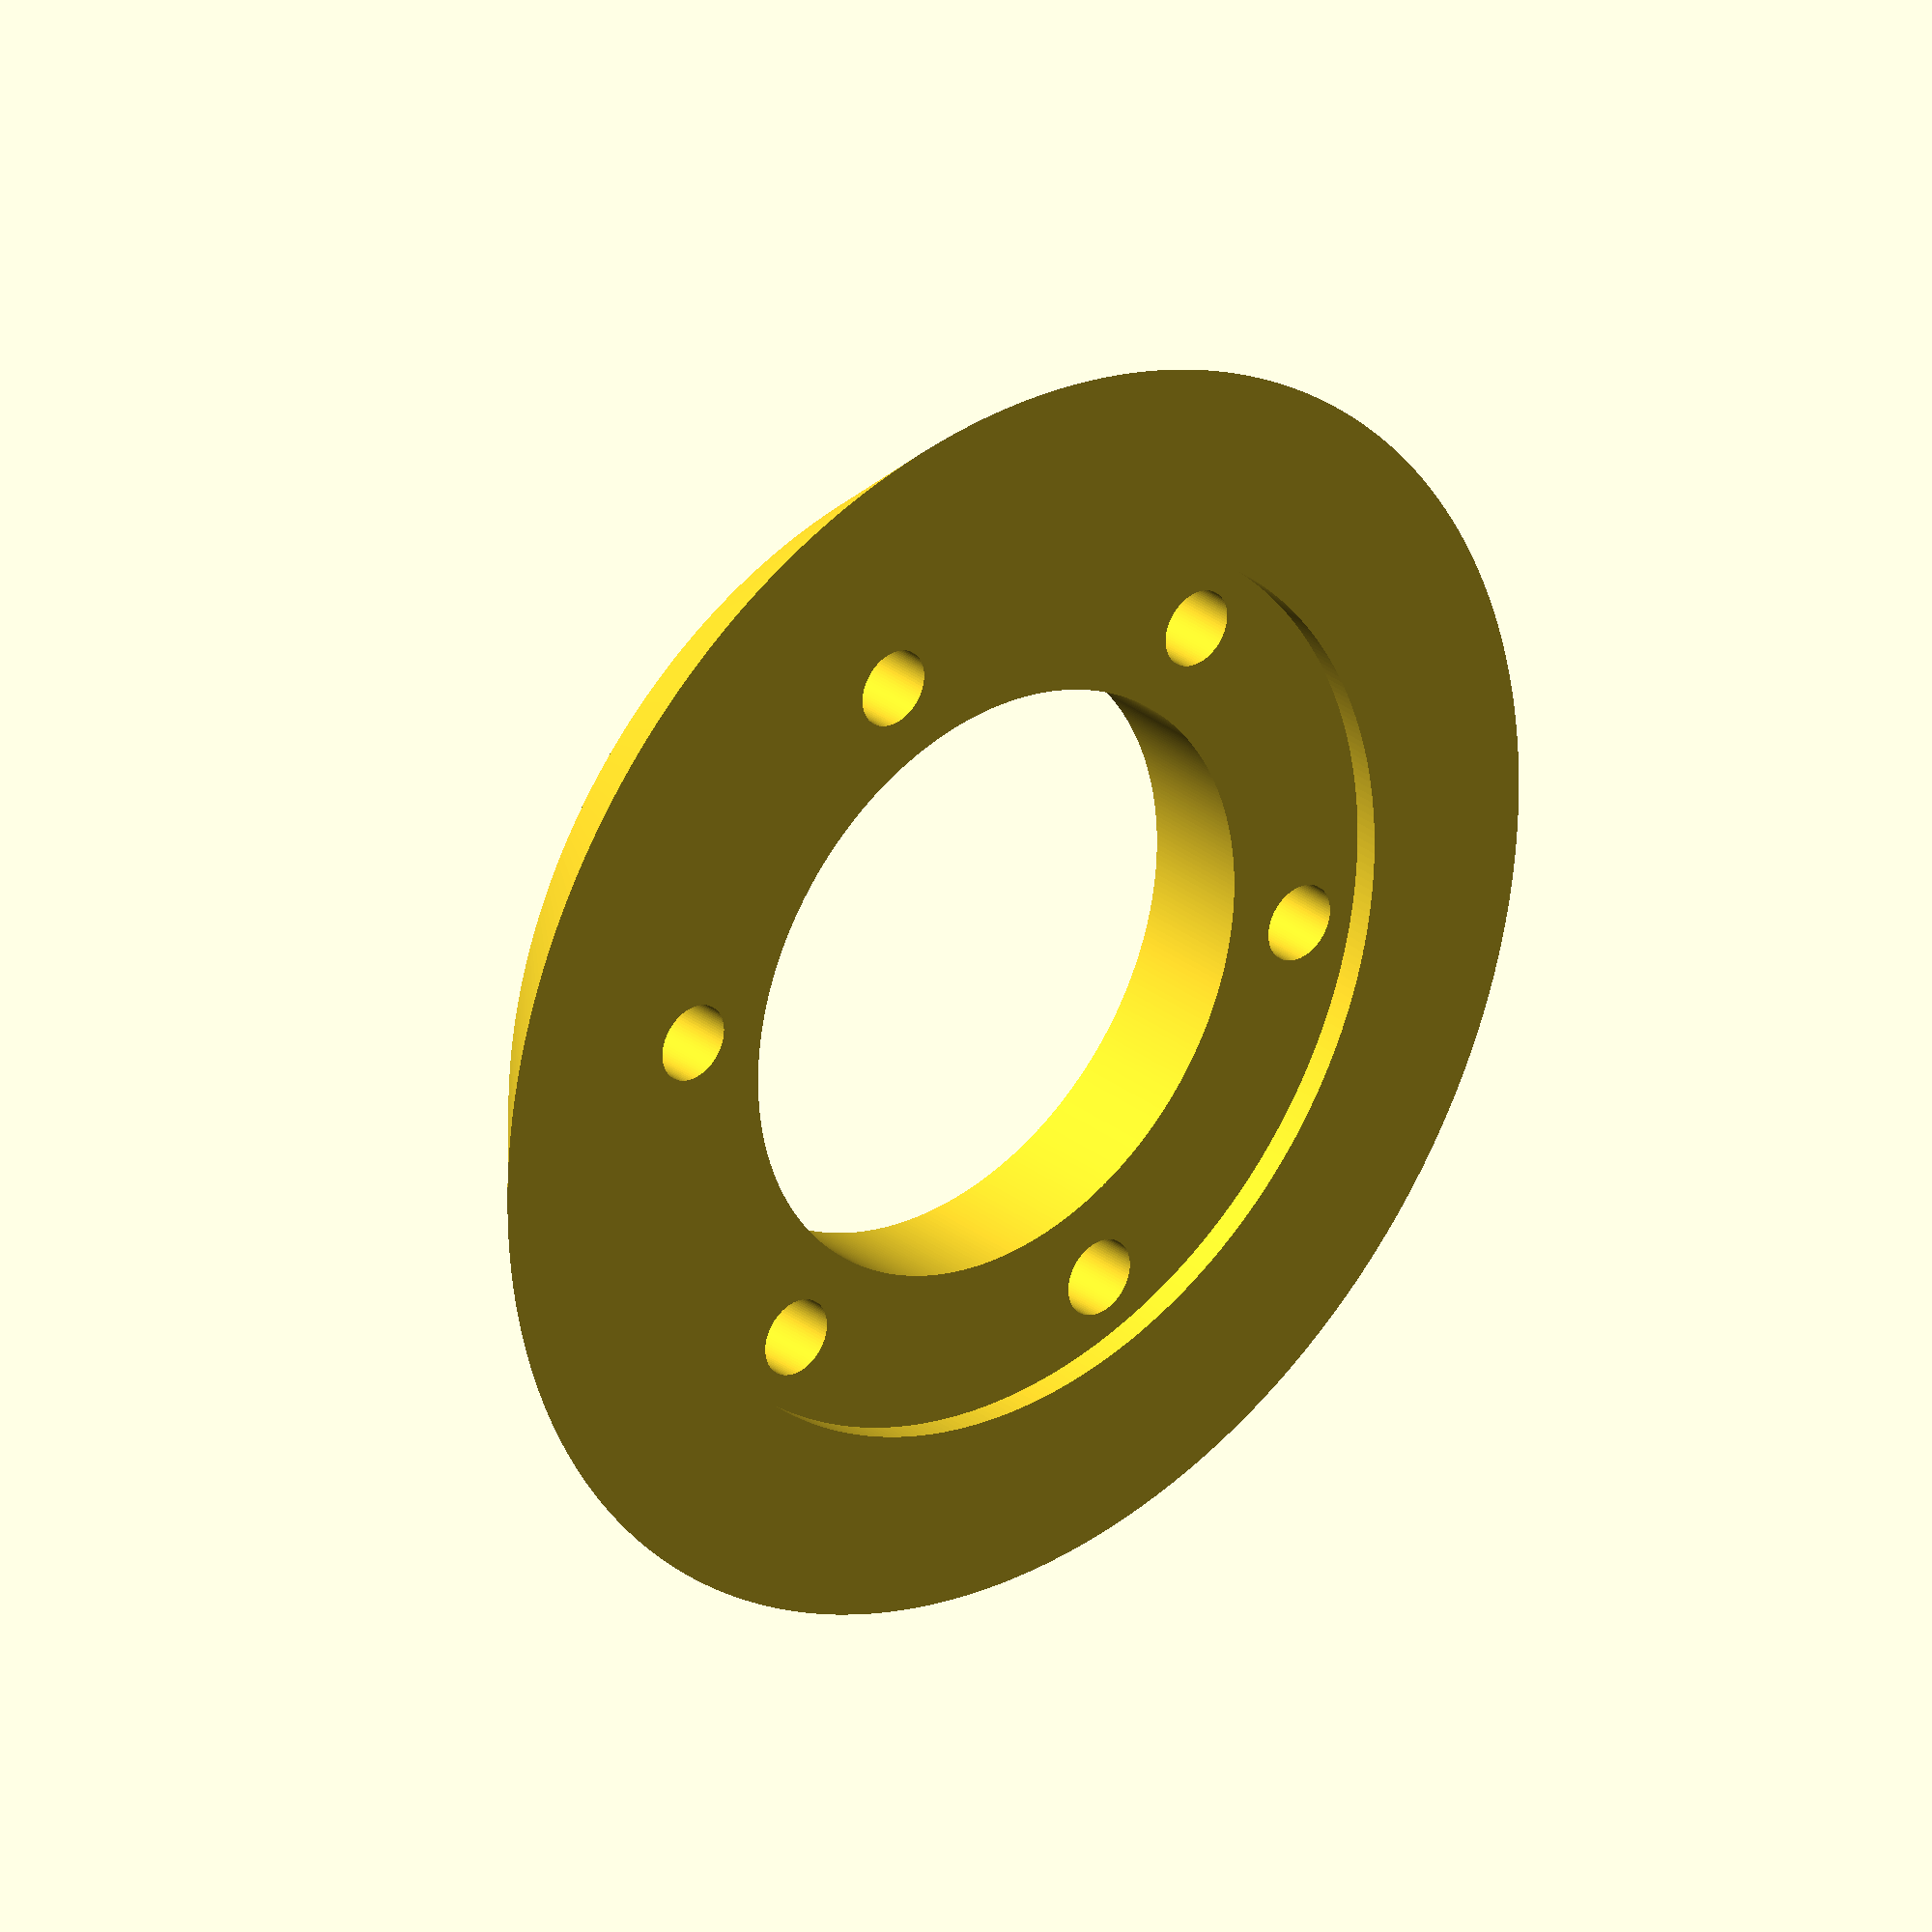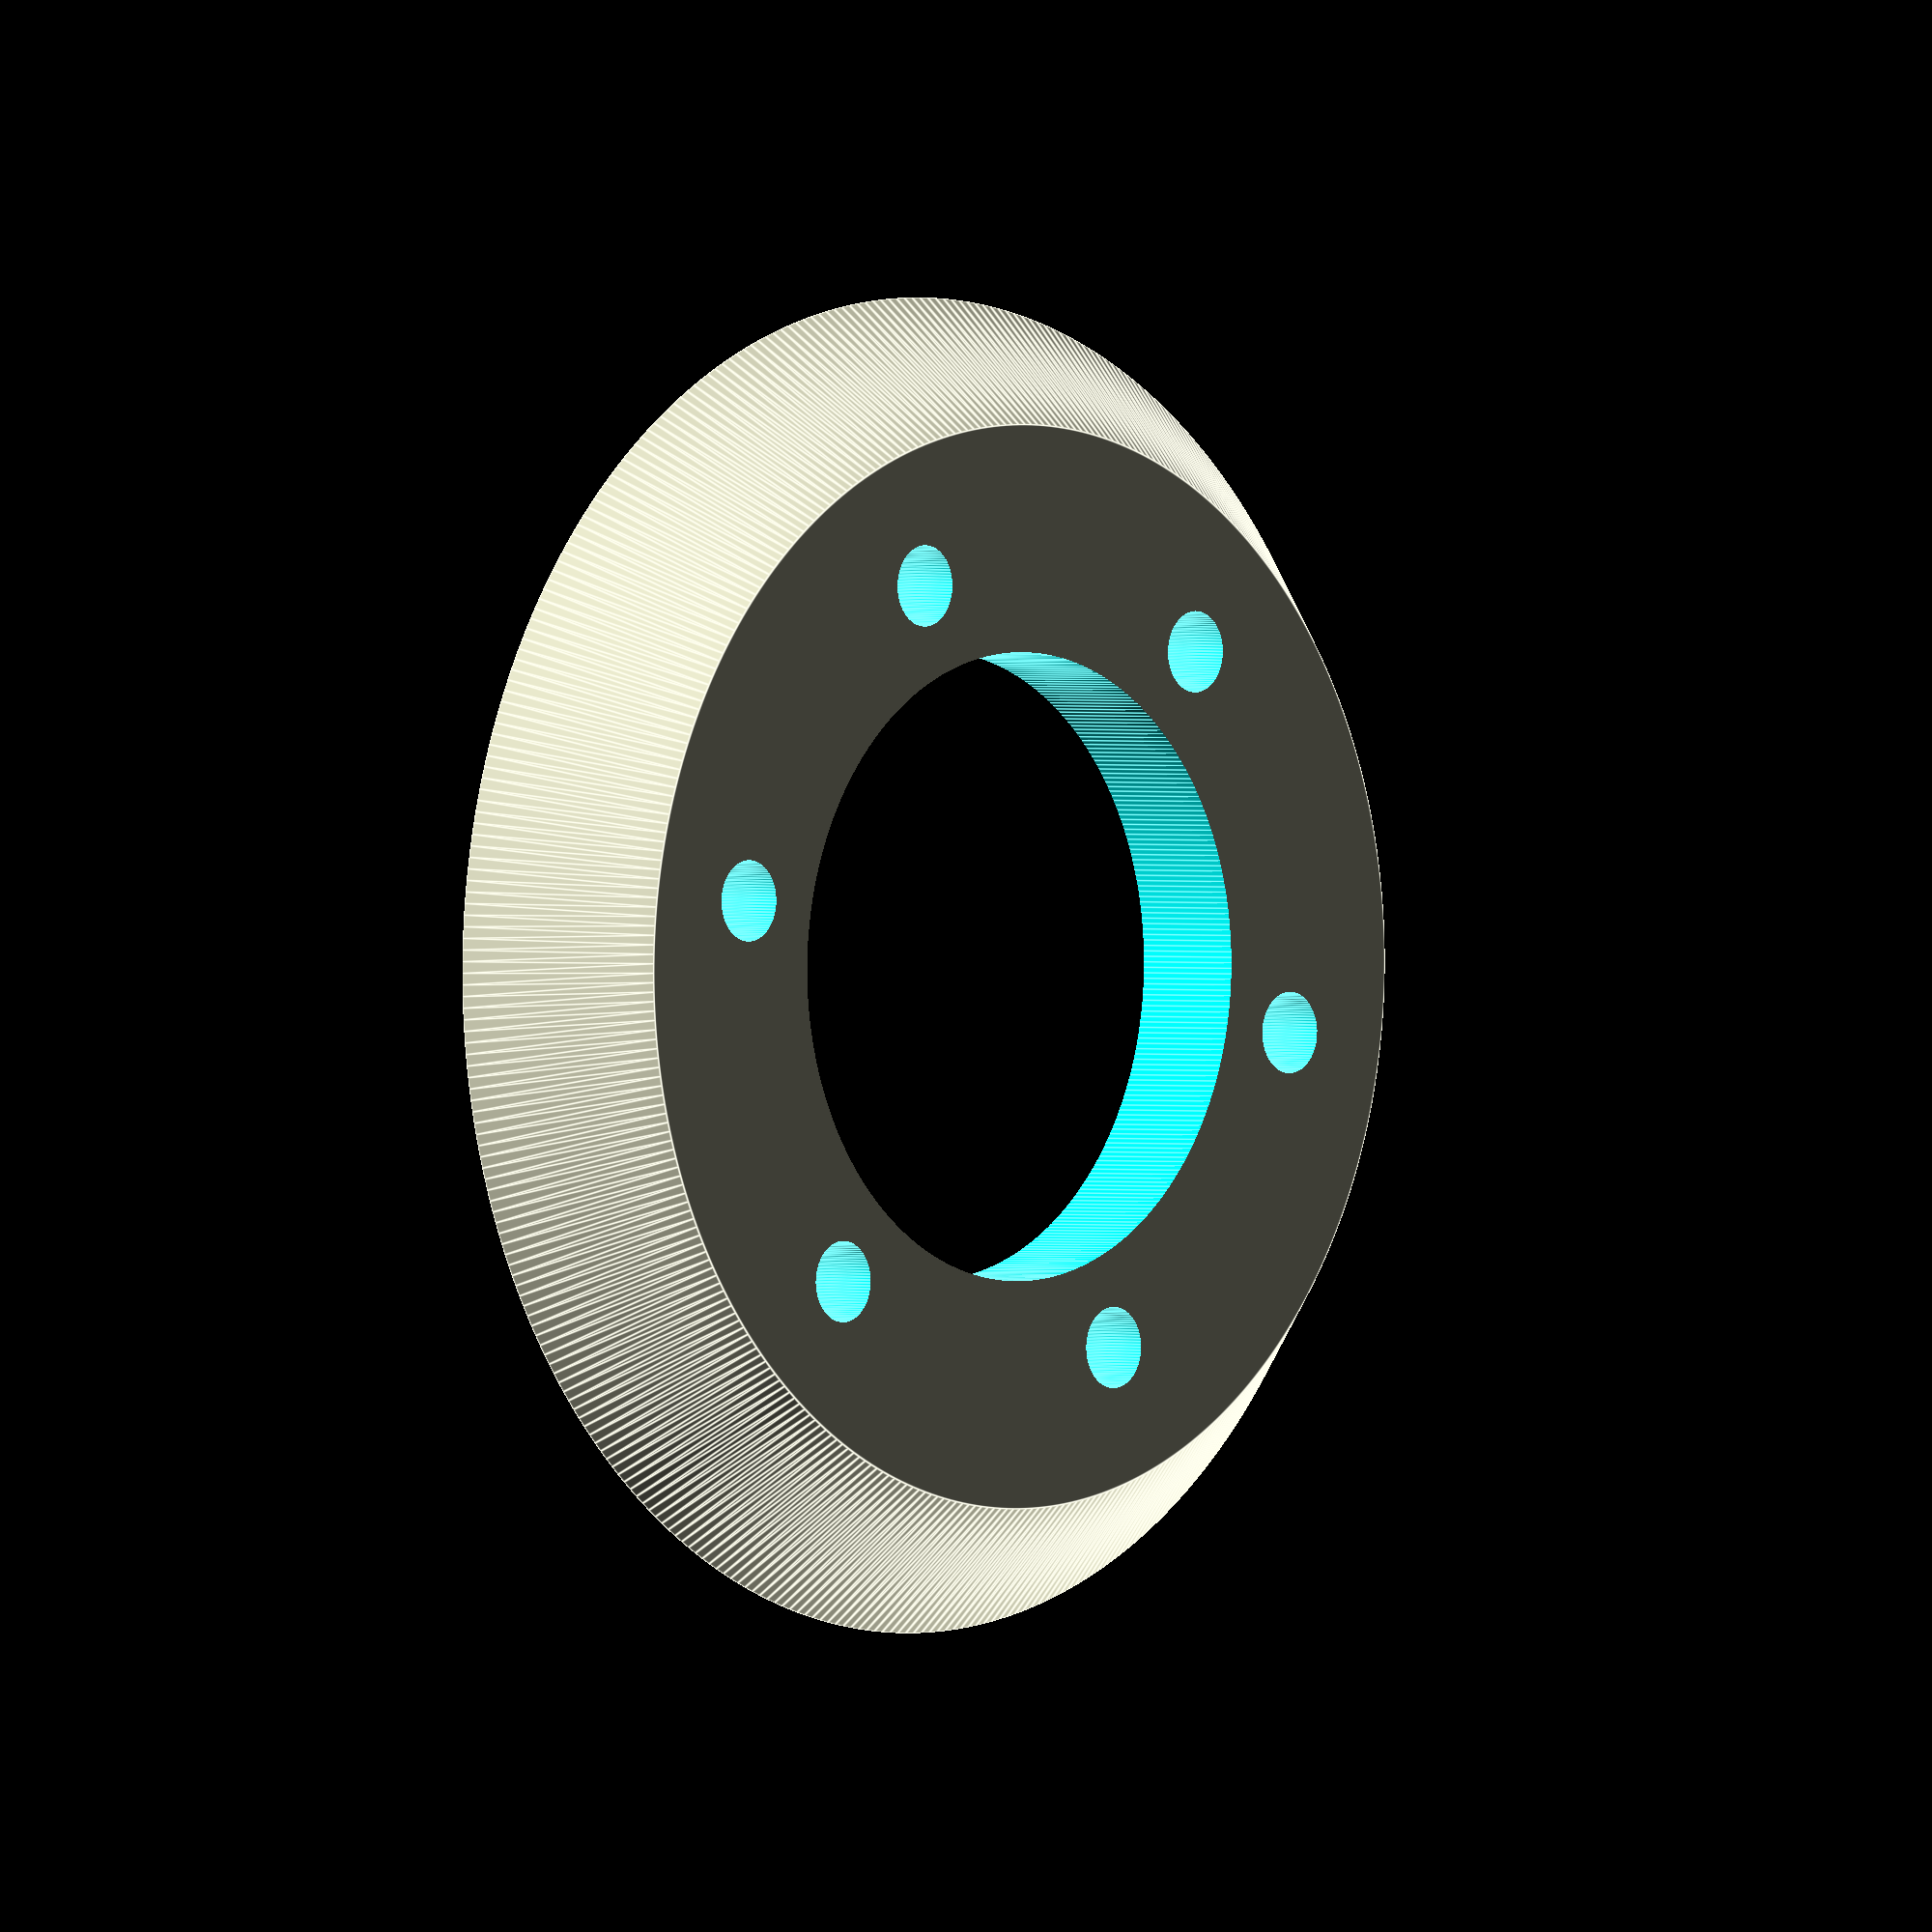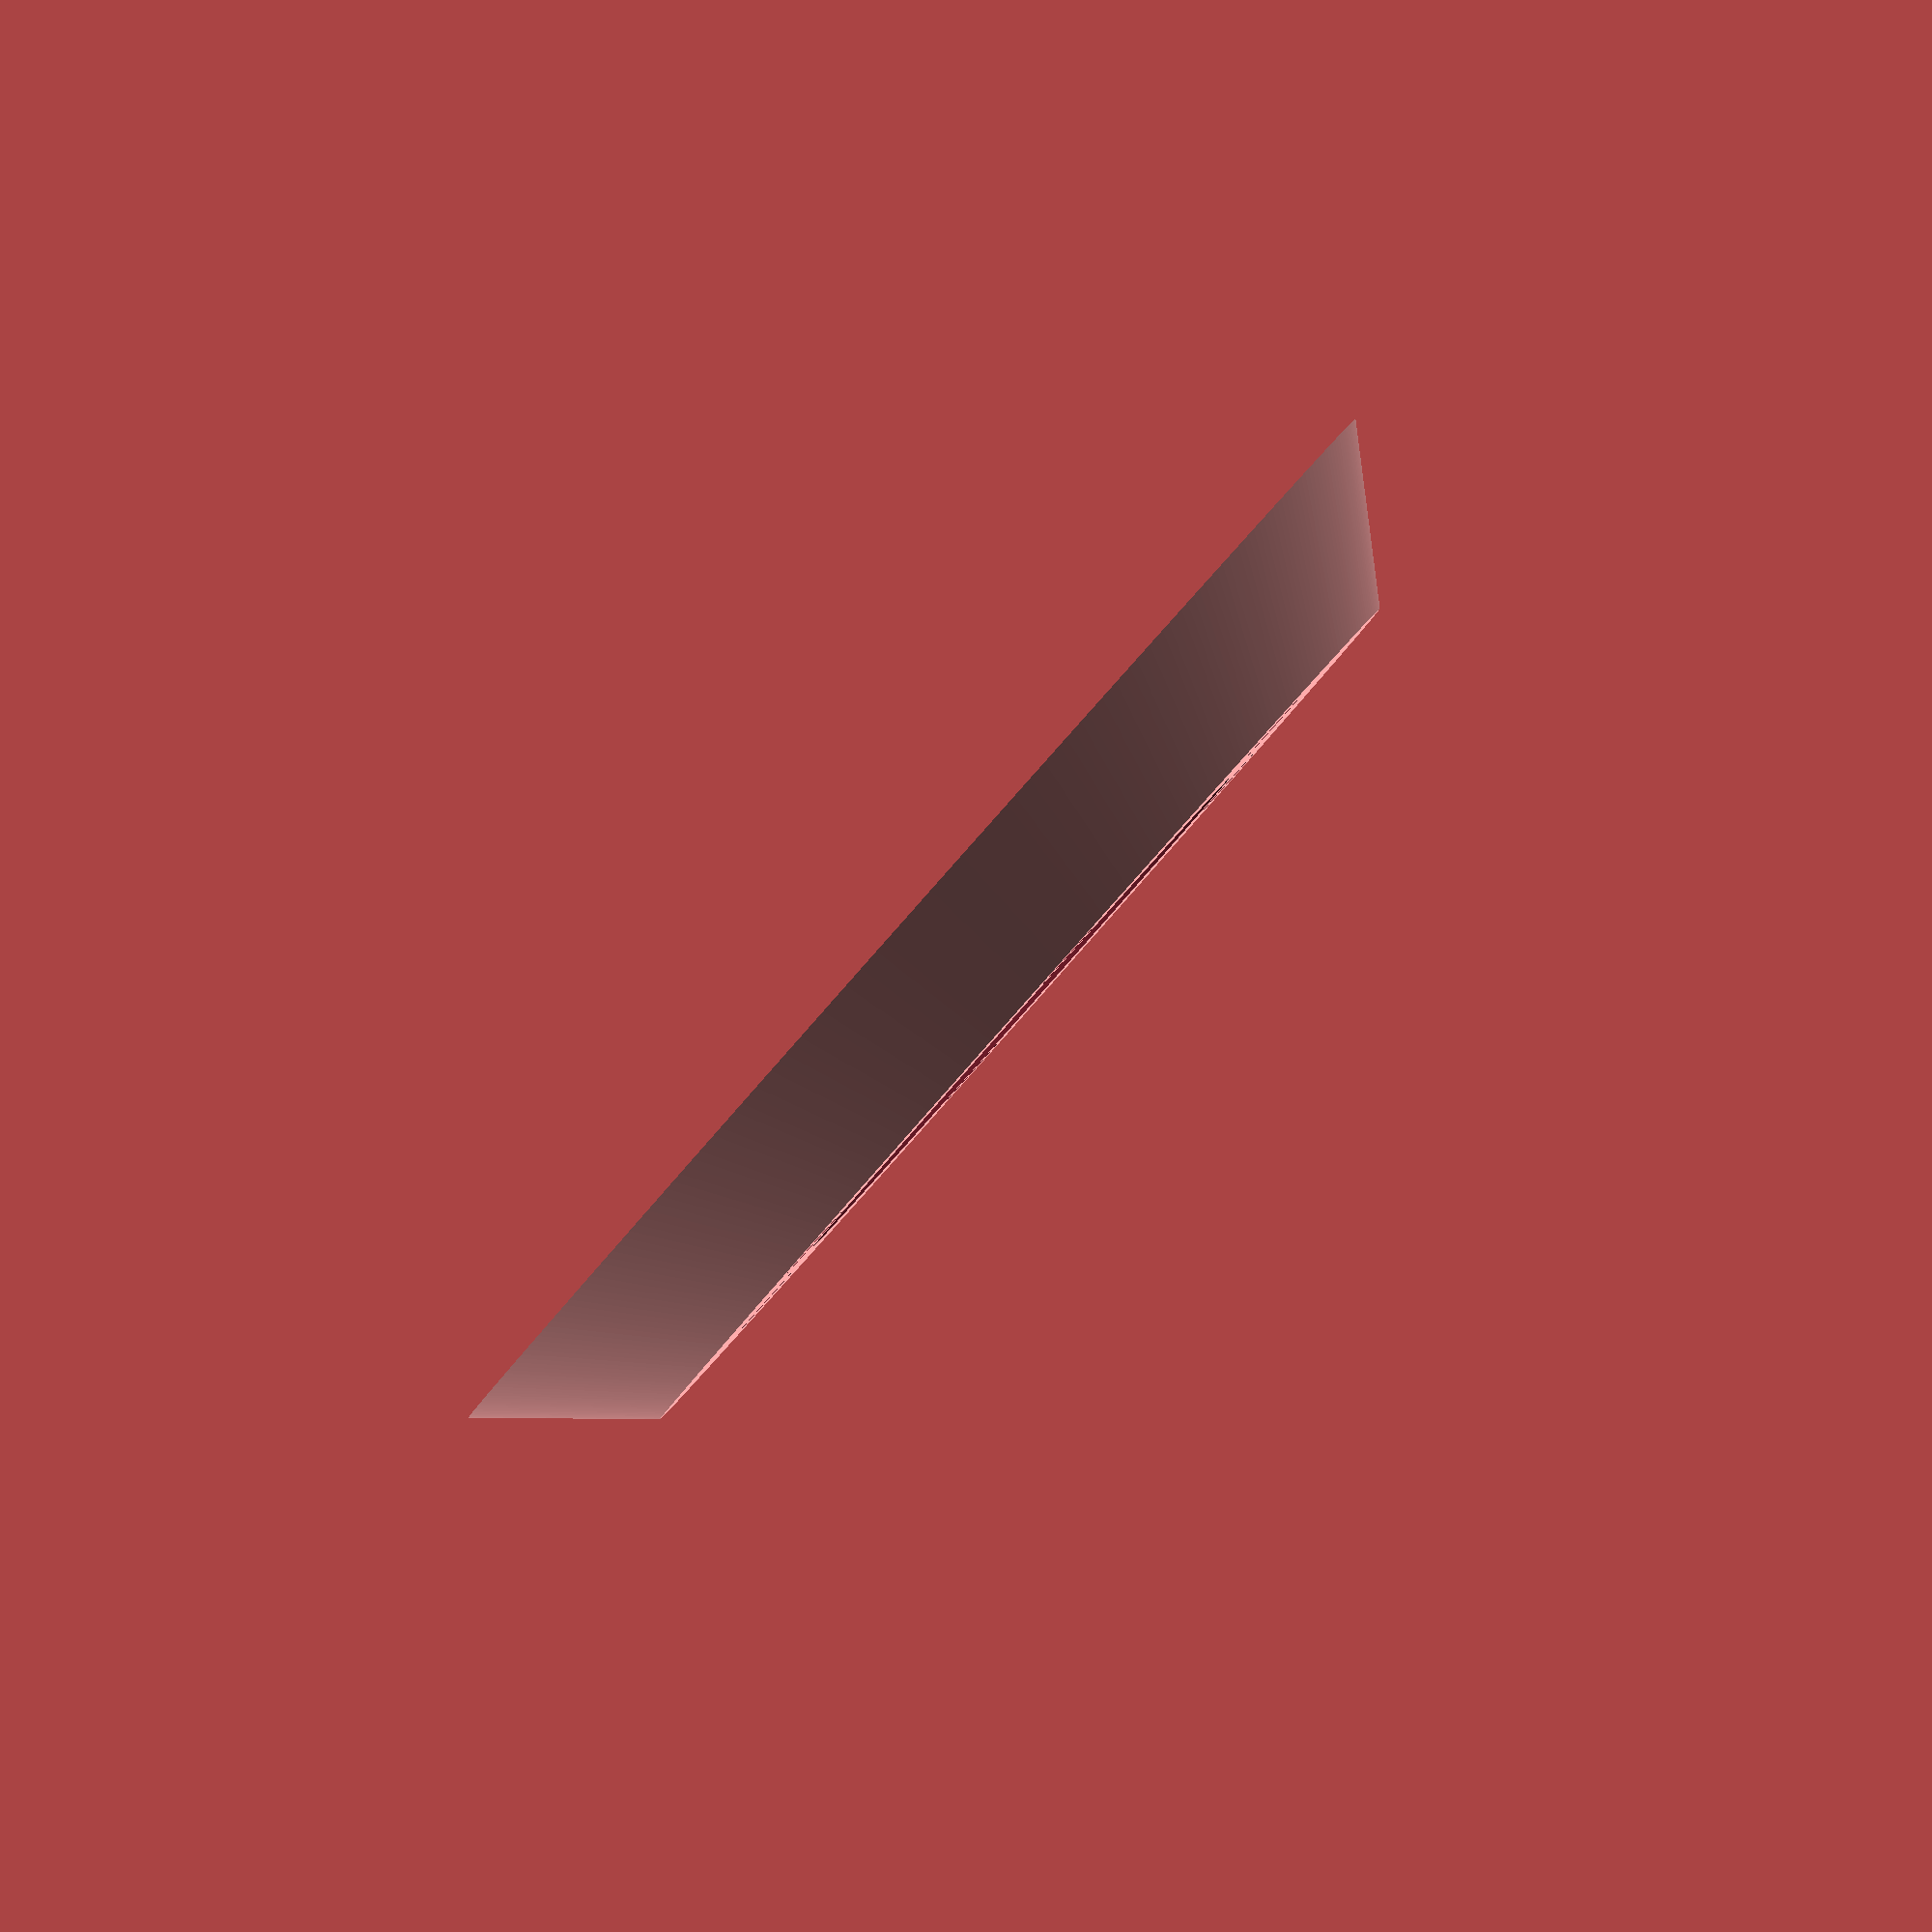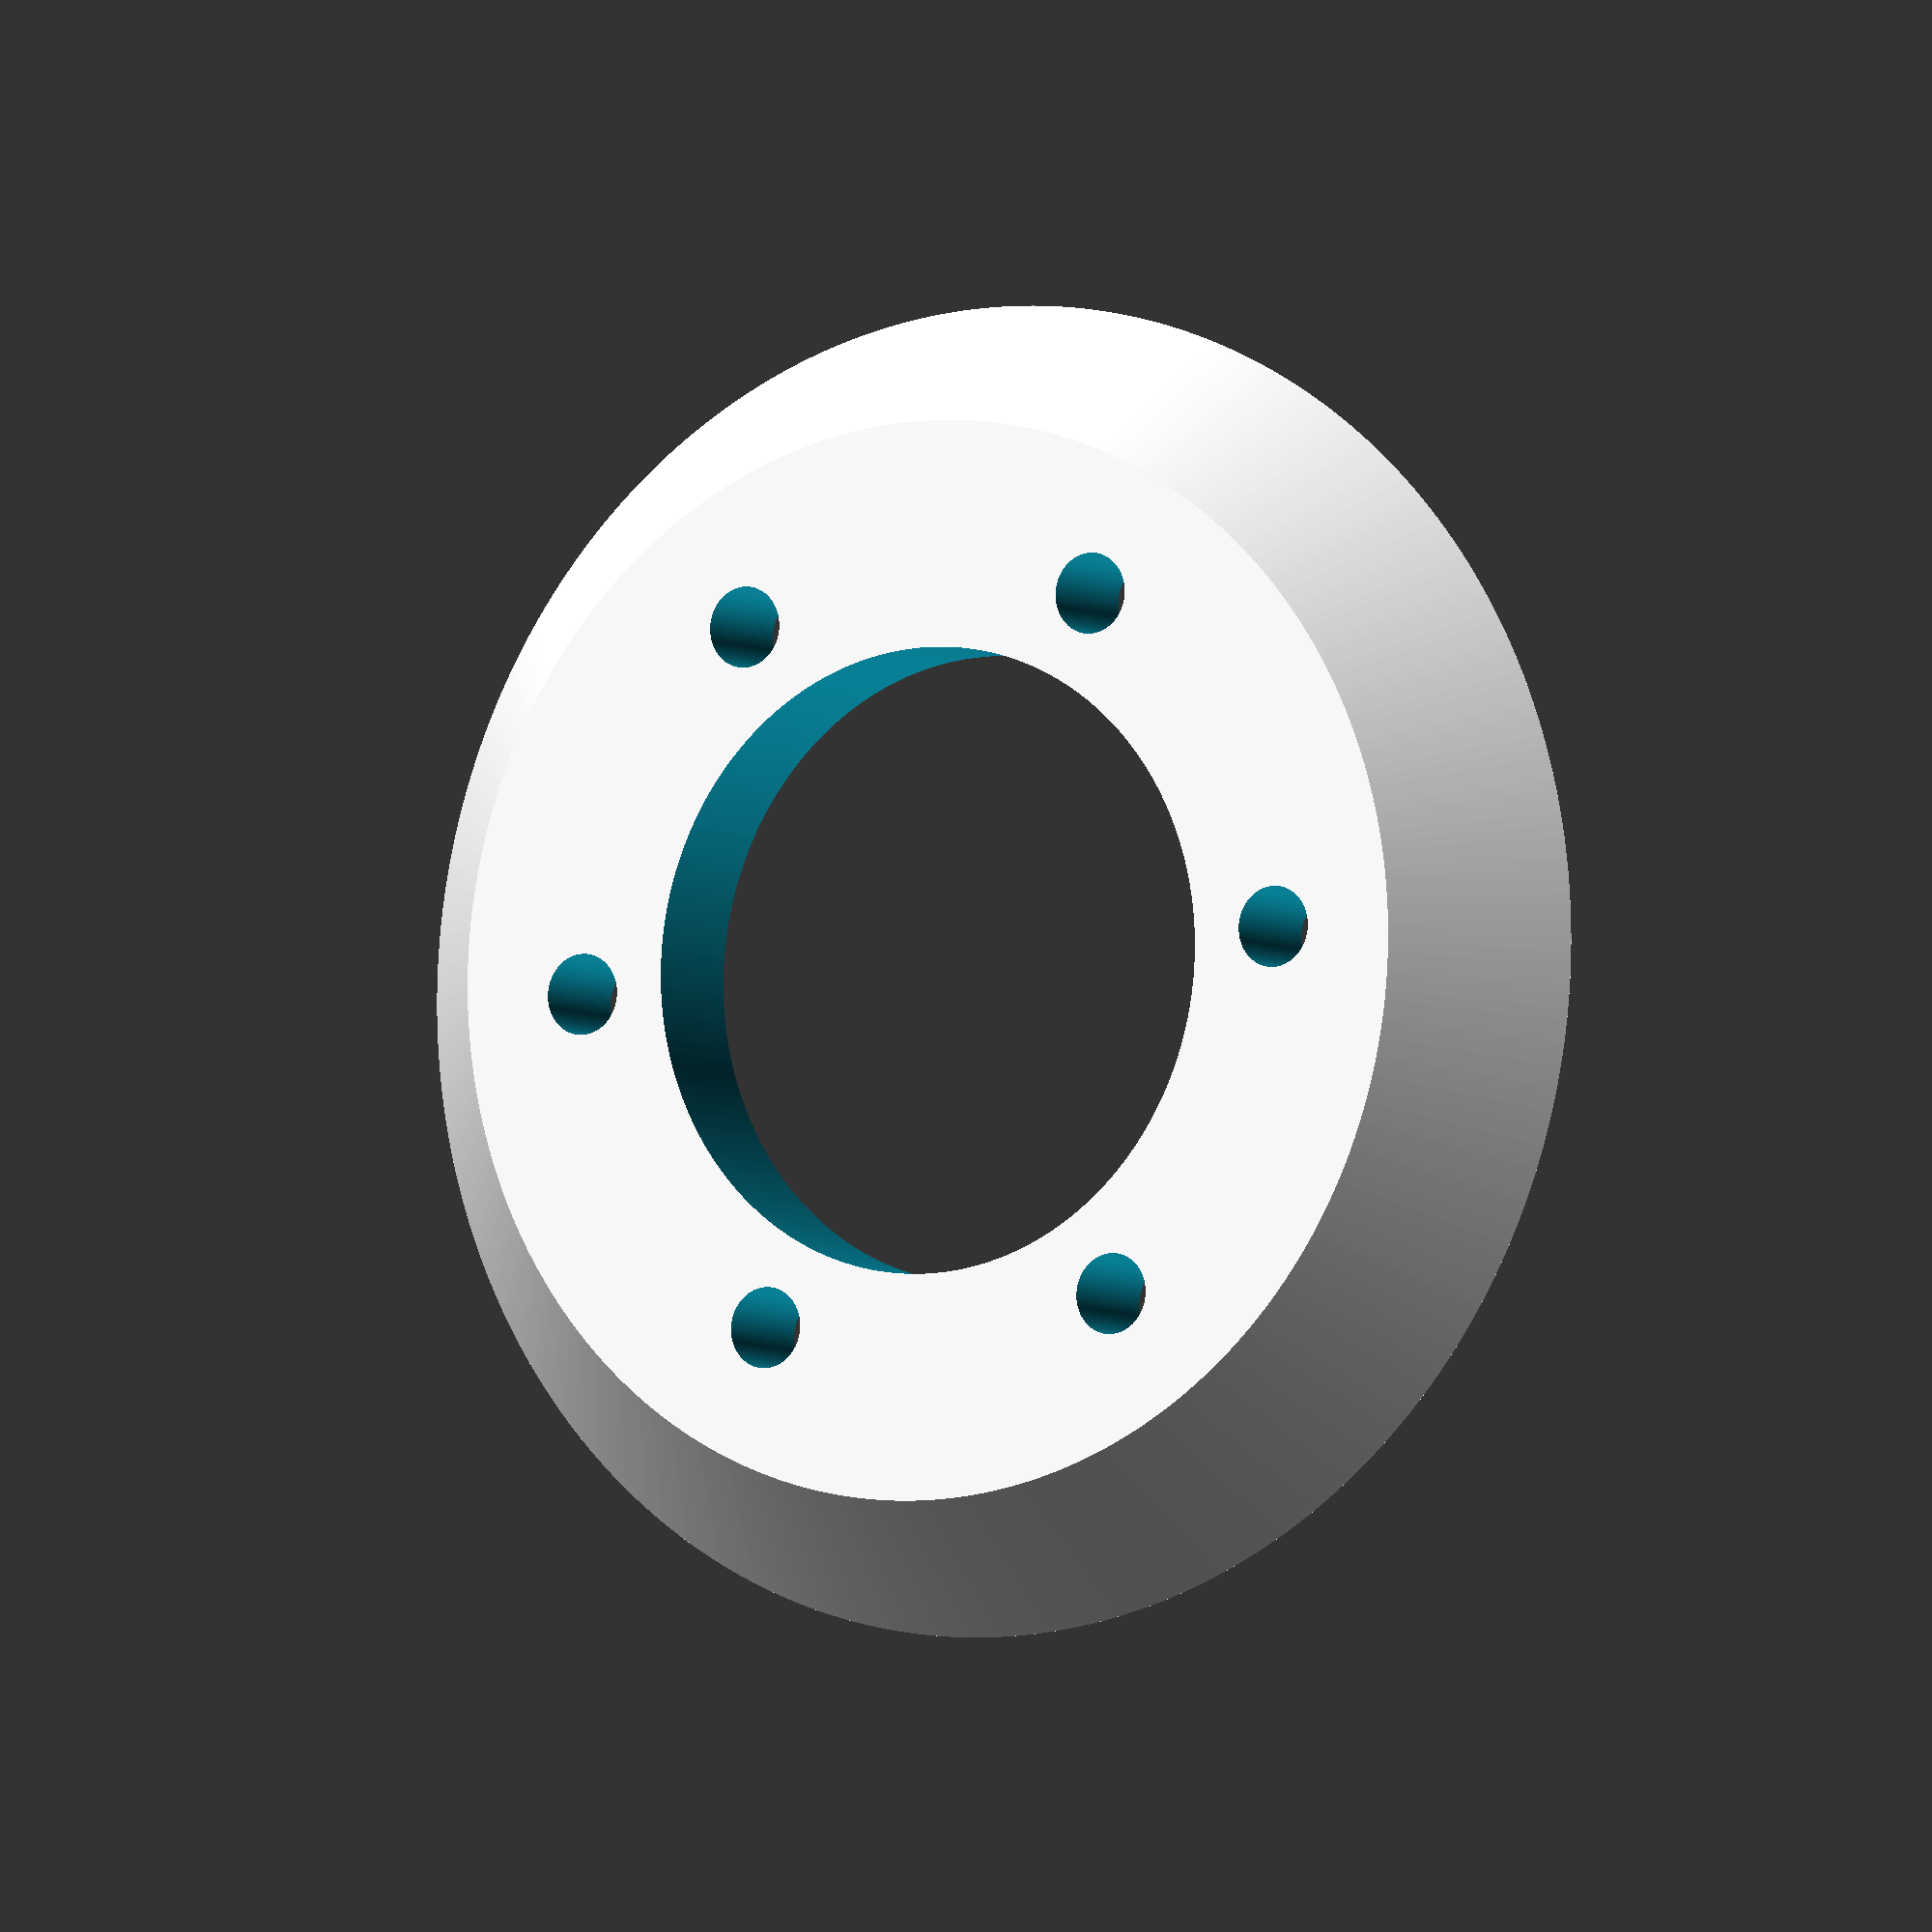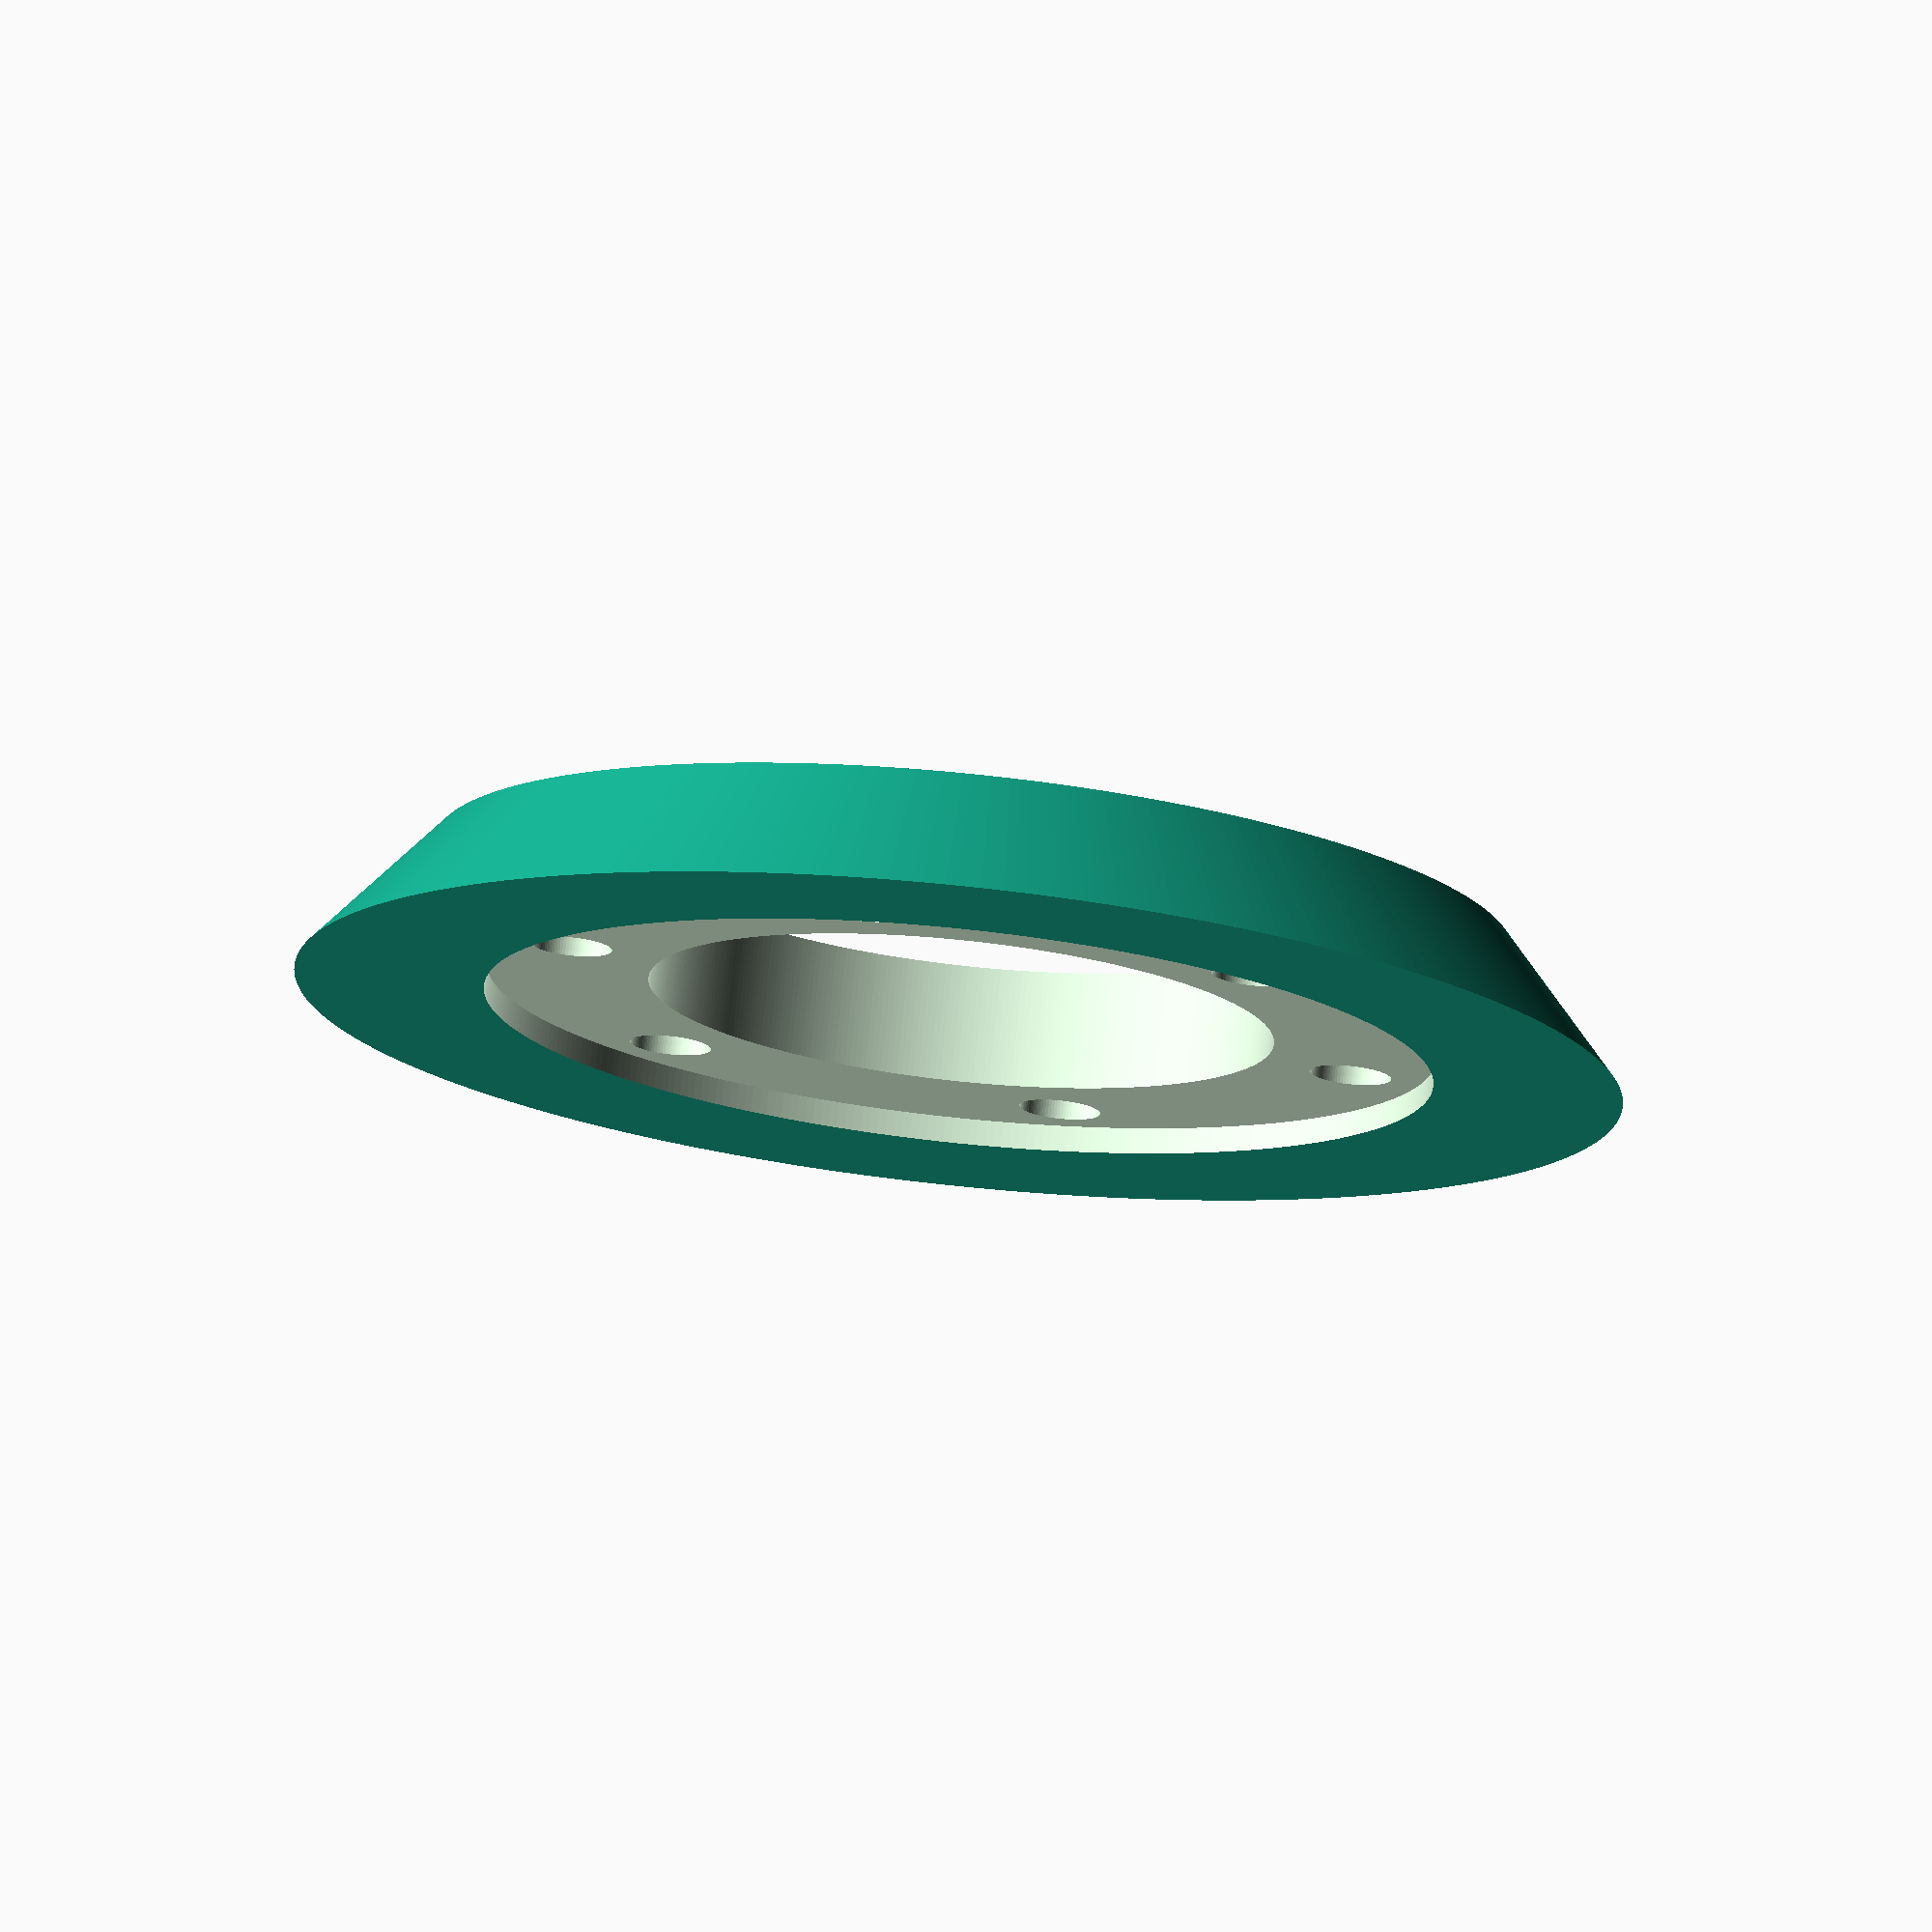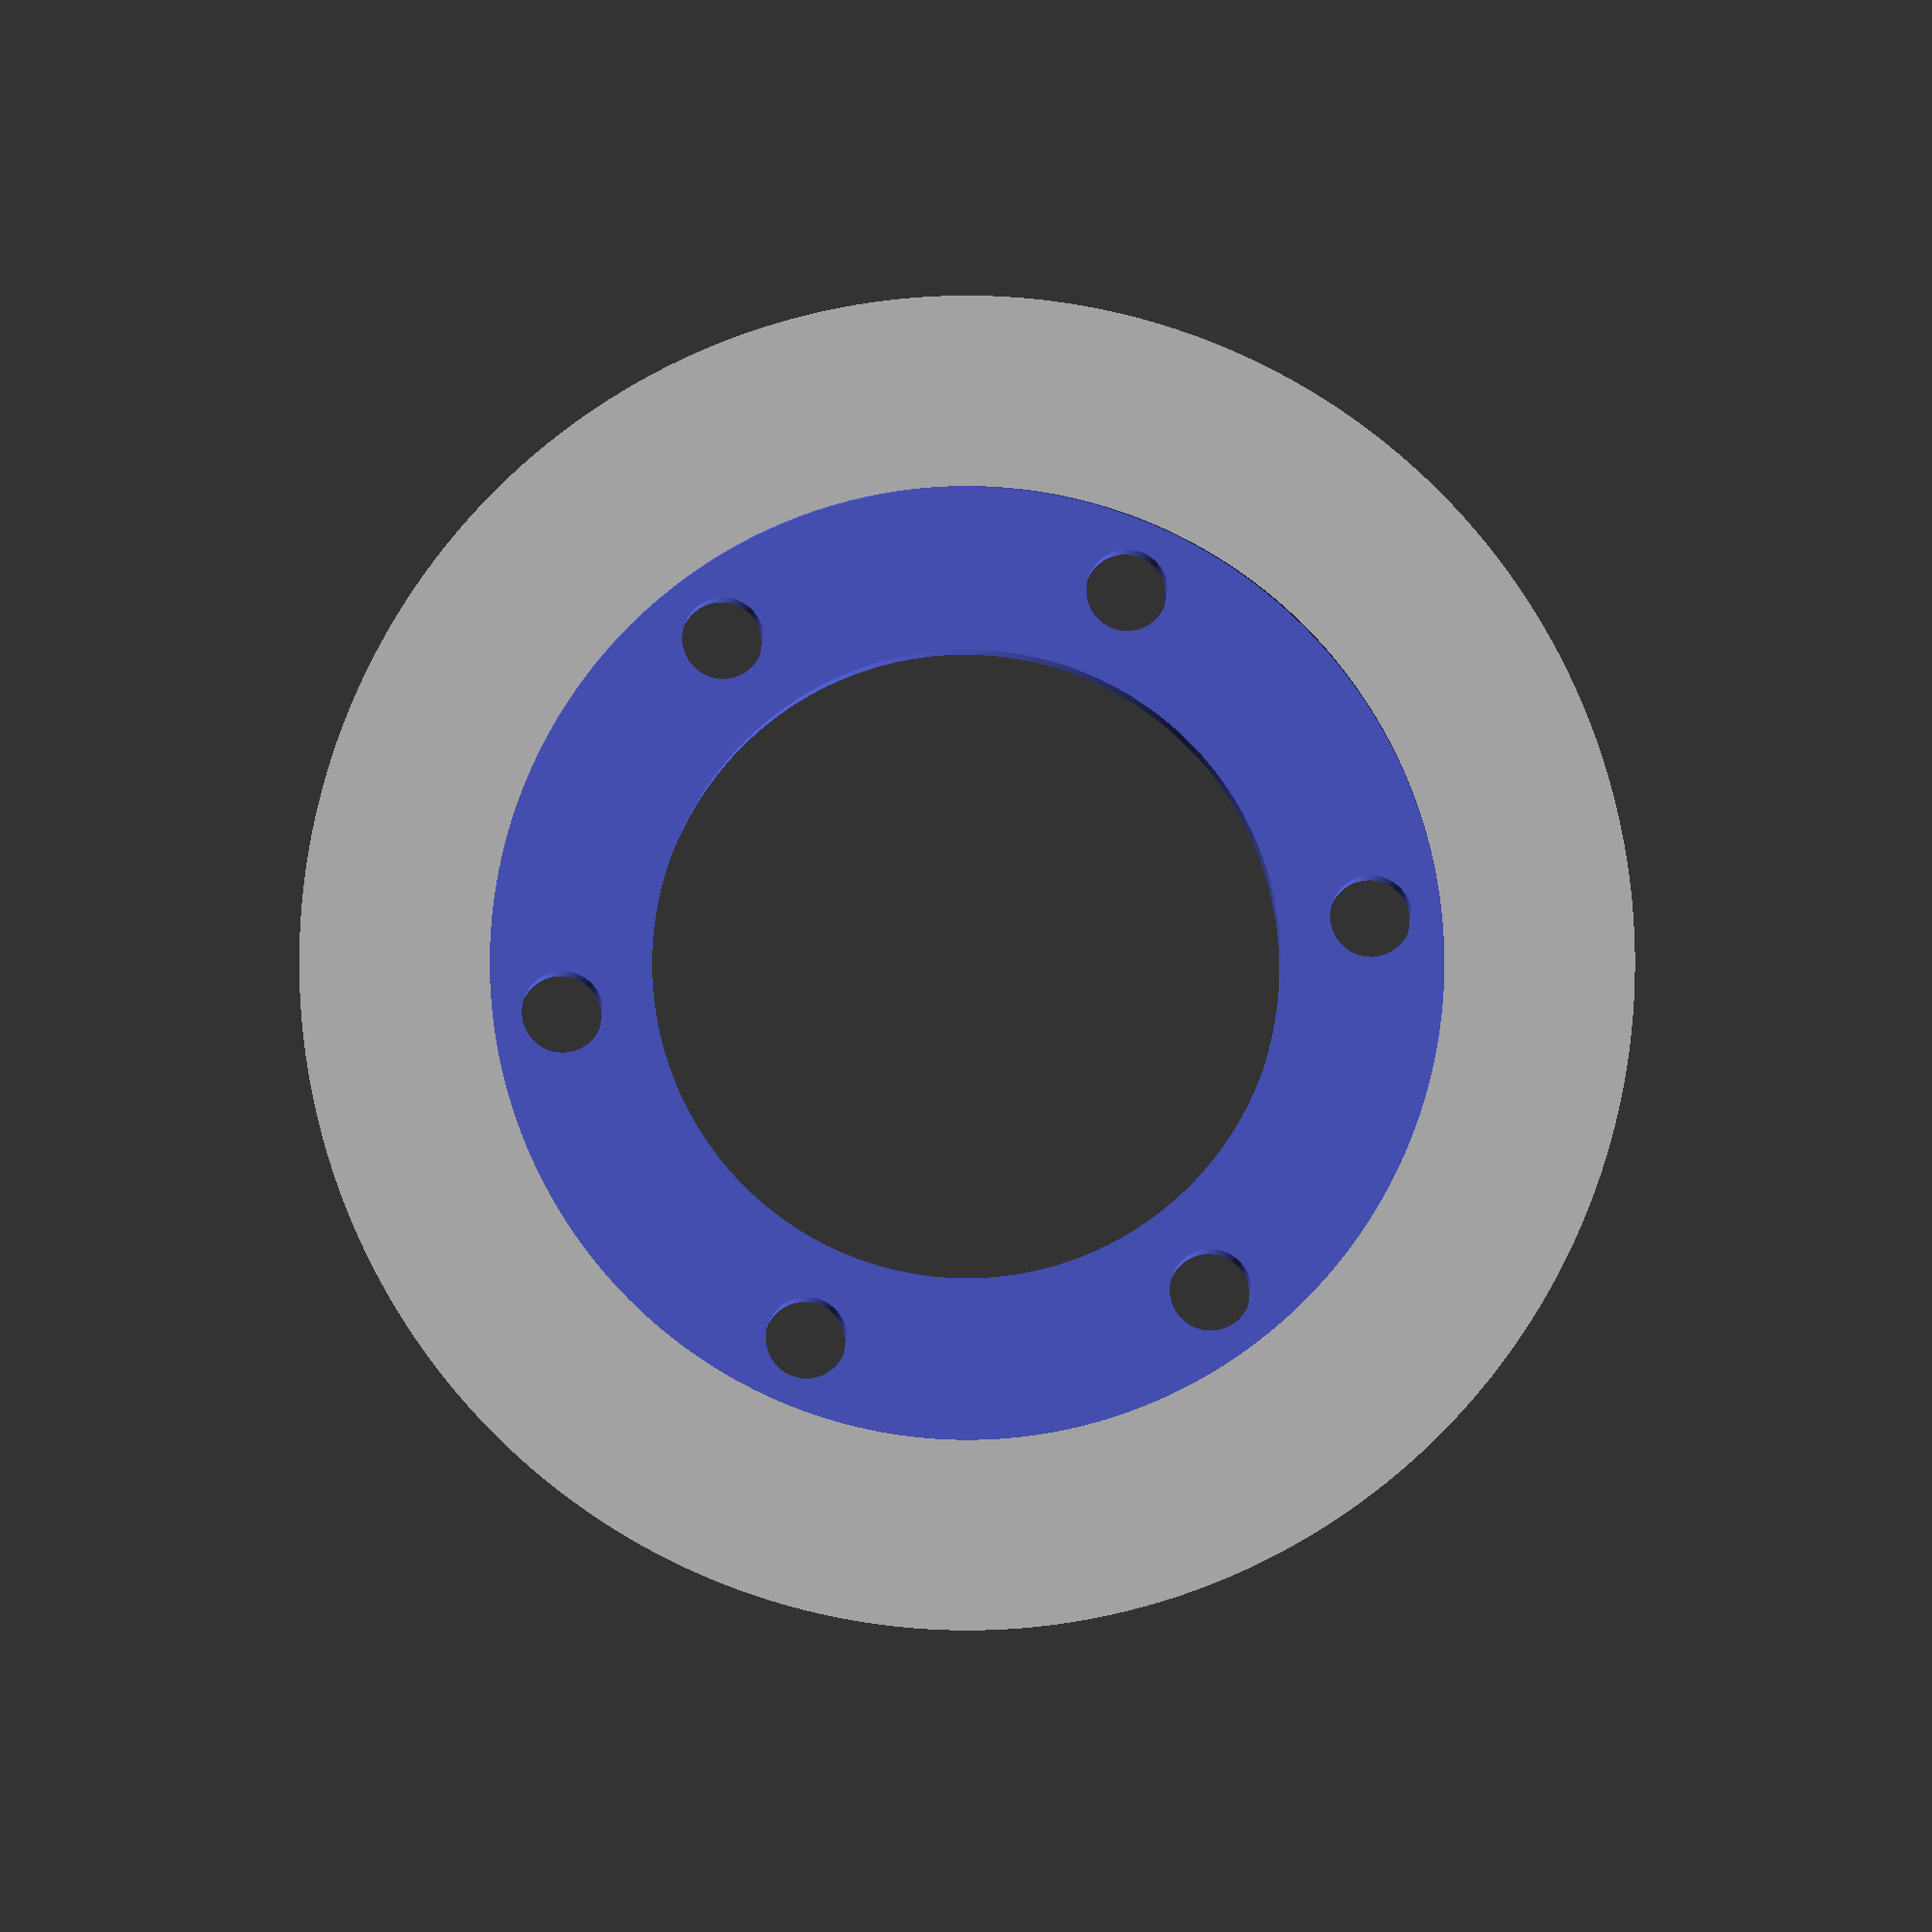
<openscad>


thickness    = 8;
//thickness    = 1.2;
batch1       = true;

d_wheelside  = 90.25;
d_gearside   = 73.25;
d_bolts      = 55;
d_bolt_holes = 5;

bolt_hole_tolerance = 0.5;

// batch 1 stuff. 
d_gear_side_cutout = 64 + 0.5;
h_gear_side_cutout = 1.75;


$fs = 0.2;
$fa = 1;

_d_bolt_holes = d_bolt_holes + bolt_hole_tolerance;
d_center_cutout = d_bolts - d_bolt_holes * 2.5; // originally 35.2 

///////
// OVERKILL
// polycircle related section
// make bolt hole polygons circumscribe 
// the desired circles
//
module regular_polygon(order, r=1, apothem=-1){
  _r = apothem == -1 ? r : apothem/cos(360/order/2);
  angles=[ for (i = [0:order-1]) i*(360/order) ];
  coords=[ for (th=angles) [_r*cos(th), _r*sin(th)] ];
  polygon(coords);
}

// create a polygon that circumscribes a circle of radius r.
// iow r is the apothem of the polygon. 
module polycircle(r,n) {
  angle = 180/n;
  radius = r / cos(angle); 
  rotate(angle) // rotate is mostly for comparision against the polygon produced by circle()
    regular_polygon(n, radius);
}

// given current $fn , $fa, $fs vars
// figure out how many fragments openscad would have picked for  circle()
function get_fragments_from_r(r) = 
  let( 
    grid_fine      = 0.00000095367431640625,
    fafs_fragments = min(360/$fa, r*2*PI/$fs),
    fnvfs          = $fn > 0 ? max($fn,3) : ceil(max(fafs_fragments,5))
  )
  r < grid_fine ? 3 : fnvfs;

// in openscad circles end up being polygons. 
// so make a polygon with current settings that circumscribes the desired circle.
module fpolycircle(r) {
  polycircle(r,get_fragments_from_r(r));
}

// end polycircle section
//////

module bolt_hole(thickness = thickness) {
  translate([0,0,-1])  {
    linear_extrude(thickness + 2) 
      fpolycircle(_d_bolt_holes/2);
  }
}

module test_bolt_hole() {
  difference() {
    cylinder(d=_d_bolt_holes + 4, h=4 );
    bolt_hole();
  }
}

module moondrive_spacer(
  d_wheelside = d_wheelside,
  d_gearside  = d_gearside,
  thickness   = thickness
) {

  difference() {
    cylinder(d1 = d_wheelside, d2 = d_gearside, h=thickness);

    translate([0,0,-1]) cylinder(d=d_center_cutout, h=thickness + 2);

    for (i = [0:5]) { 
      rotate(60 * i)
        translate([0,d_bolts/2,0]) 
          bolt_hole(thickness);
    }

  }
}

module batch1_45degree_spacer() {
  _thickness     = thickness + h_gear_side_cutout;
  d_wheelside_45 = d_gearside + _thickness * 2 ;
  _d_wheelside   = d_wheelside_45 < d_wheelside ? d_wheelside_45 : d_wheelside;

  translate([0,0,_thickness]) rotate([0,180,0])
    difference() { 
      moondrive_spacer(_d_wheelside, d_gearside, _thickness);
      translate([0,0,-1]) cylinder(d=d_gear_side_cutout, h=h_gear_side_cutout + 1);
    }
}

module batch1_alternate_test() { 
  difference() {
    moon_gear_spacer();
    translate([0,0,h_gear_side_cutout]) cylinder(d1=d_gear_side_cutout, d2=0, h=d_gear_side_cutout/2);
    translate([0,0,-1]) cylinder(d=d_gear_side_cutout, h=h_gear_side_cutout + 1);

    for (i = [0:5]) {
      rotate(60 * i) {
        hull() {
          bolt_hole();
          translate([0,d_bolts/2,0]) bolt_hole();
        }
      }
    }

  }
}



echo(batch1 = batch1, thickness = thickness);

if (batch1 == true) { 
  batch1_45degree_spacer();
} else { 
  moondrive_spacer();
}


</openscad>
<views>
elev=331.4 azim=340.5 roll=319.2 proj=o view=wireframe
elev=359.2 azim=320.1 roll=132.4 proj=o view=edges
elev=90.6 azim=349.6 roll=48.4 proj=o view=wireframe
elev=185.3 azim=152.0 roll=328.1 proj=o view=solid
elev=283.0 azim=345.9 roll=5.9 proj=o view=solid
elev=182.4 azim=23.2 roll=180.9 proj=o view=solid
</views>
